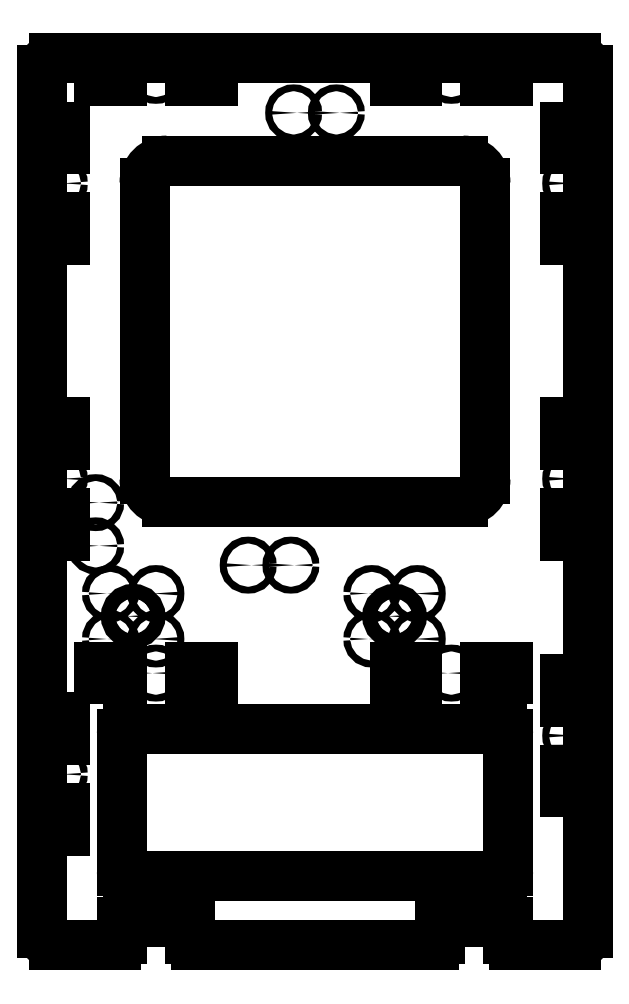
<metadata>
{"format":"dxf","ext":"dxf","renderer":"ezdxf+matplotlib","layout":"modelspace","background":"white","min_lineweight":24,"dpi":150}
</metadata>
<code>
0
SECTION
2
ENTITIES
0
INSERT
8
0
2
m8 holes
10
32.5
20
-238
30
0
41
1
42
-1
43
1
50
180
44
1
45
1
0
INSERT
8
0
2
m8 holes
10
147.5
20
-238
30
0
41
1
42
-1
43
1
50
180
44
1
45
1
0
LINE
8
0
10
77.5
20
-2.5
30
0
11
77.5
21
-2.5
31
0
0
INSERT
8
0
2
slot
10
12.5
20
-2.5
30
0
44
1
45
1
0
INSERT
8
0
2
slot
10
142.5
20
-2.5
30
0
44
1
45
1
0
INSERT
8
0
2
slot
10
227.5
20
-77.5
30
0
50
90
44
1
45
1
0
INSERT
8
0
2
slot
10
227.5
20
-207.5
30
0
50
90
44
1
45
1
0
INSERT
8
0
2
slot
10
-2.5
20
-277.5
30
0
50
270
44
1
45
1
0
INSERT
8
0
2
slot
10
-2.501
20
-17.5
30
0
50
270
44
1
45
1
0
INSERT
8
0
2
slot
10
-2.501
20
-147.5
30
0
50
270
44
1
45
1
0
ARC
8
0
10
-2.5
20
2.5
30
0
40
5
50
90
51
180
0
LINE
8
0
10
227.5
20
7.5
30
0
11
-2.5
21
7.5
31
0
0
ARC
8
0
10
227.5
20
2.5
30
0
40
5
50
0
51
90
0
CIRCLE
8
0
10
16
20
-207
30
0
40
1.5
0
CIRCLE
8
0
10
16
20
-188
30
0
40
1.5
0
CIRCLE
8
0
10
101.9
20
-215.5
30
0
40
1.5
0
CIRCLE
8
0
10
83.1
20
-215.5
30
0
40
1.5
0
INSERT
8
0
2
slot
10
72.5
20
-265.5
30
0
41
1
42
-1
43
1
50
180
44
1
45
1
0
INSERT
8
0
2
slot
10
202.5
20
-265.5
30
0
41
1
42
-1
43
1
50
180
44
1
45
1
0
LINE
8
0
10
230
20
-275.5
30
0
11
227.5
21
-275.5
31
0
0
ARC
8
0
10
230
20
-278
30
0
40
2.5
50
0
51
90
0
LINE
8
0
10
227.5
20
-305.5
30
0
11
230
21
-305.5
31
0
0
ARC
8
0
10
230
20
-303
30
0
40
2.5
50
270.3
51
0
0
LINE
8
0
10
227.5
20
-315.5
30
0
11
230
21
-315.5
31
0
0
ARC
8
0
10
230
20
-318
30
0
40
2.5
50
0
51
90
0
LINE
8
0
10
232.5
20
-278
30
0
11
232.5
21
-303
31
0
0
LINE
8
0
10
232.5
20
-265.5
30
0
11
227.5
21
-265.5
31
0
0
LINE
8
0
10
232.5
20
2.5
30
0
11
232.5
21
-265.5
31
0
0
CIRCLE
8
0
10
121.9
20
-16.5
30
0
40
1.5
0
CIRCLE
8
0
10
103.1
20
-16.5
30
0
40
1.5
0
LINE
8
0
10
222.5
20
-275.5
30
0
11
227.5
21
-275.5
31
0
0
LINE
8
0
10
222.5
20
-275.5
30
0
11
222.5
21
-265.5
31
0
0
LINE
8
0
10
227.5
20
-265.5
30
0
11
222.5
21
-265.5
31
0
0
LINE
8
0
10
227.5
20
-305.5
30
0
11
222.5
21
-305.5
31
0
0
LINE
8
0
10
222.5
20
-315.5
30
0
11
222.5
21
-305.5
31
0
0
LINE
8
0
10
222.5
20
-315.5
30
0
11
227.5
21
-315.5
31
0
0
CIRCLE
8
0
10
225
20
-290.5
30
0
40
1.5
0
LINE
8
0
10
93.13
20
-375
30
0
11
93.13
21
-375
31
0
0
ARC
8
0
10
227.5
20
-377.5
30
0
40
5
50
270
51
0
0
ARC
8
0
10
-2.5
20
-377.5
30
0
40
5
50
180
51
270
0
LINE
8
0
10
-7.5
20
2.5
30
0
11
-7.5
21
-377.5
31
0
0
LINE
8
0
10
232.5
20
-318
30
0
11
232.5
21
-377.5
31
0
0
LINE
8
Drawings
10
211
20
-381
30
0
11
211
21
-379
31
0
0
LINE
8
Drawings
10
211
20
-379
30
0
11
211.6
21
-379
31
0
0
ARC
8
Drawings
10
211.6
20
-379.3
30
0
40
0.3333
50
0
51
90
0
LINE
8
Drawings
10
213
20
-381
30
0
11
213
21
-379
31
0
0
LINE
8
Drawings
10
213
20
-378.1
30
0
11
213
21
-378
31
0
0
LINE
8
Drawings
10
214
20
-382
30
0
11
214.8
21
-382
31
0
0
ARC
8
Drawings
10
214.8
20
-381.5
30
0
40
0.5
50
270
51
0
0
LINE
8
Drawings
10
215.3
20
-381.5
30
0
11
215.3
21
-379
31
0
0
LINE
8
Drawings
10
215.3
20
-379
30
0
11
214.5
21
-379
31
0
0
ARC
8
Drawings
10
214.5
20
-379.5
30
0
40
0.5
50
90
51
180
0
LINE
8
Drawings
10
214
20
-379.5
30
0
11
214
21
-380.5
31
0
0
ARC
8
Drawings
10
214.5
20
-380.5
30
0
40
0.5
50
180
51
270
0
LINE
8
Drawings
10
214.5
20
-381
30
0
11
215.3
21
-381
31
0
0
LINE
8
Drawings
10
216.3
20
-378
30
0
11
216.3
21
-381
31
0
0
LINE
8
Drawings
10
216.3
20
-379
30
0
11
217.1
21
-379
31
0
0
ARC
8
Drawings
10
217.1
20
-379.5
30
0
40
0.5
50
0
51
90
0
LINE
8
Drawings
10
217.6
20
-379.5
30
0
11
217.6
21
-381
31
0
0
LINE
8
Drawings
10
218.6
20
-379
30
0
11
219.6
21
-379
31
0
0
LINE
8
Drawings
10
219
20
-378
30
0
11
219
21
-381
31
0
0
ARC
8
0
10
47.5
20
-47.5
30
0
40
10
50
90
51
180
0
LINE
8
0
10
177.5
20
-37.5
30
0
11
47.5
21
-37.5
31
0
0
ARC
8
0
10
177.5
20
-47.5
30
0
40
10
50
0
51
90
0
LINE
8
0
10
37.5
20
-47.5
30
0
11
37.5
21
-177.5
31
0
0
ARC
8
0
10
47.5
20
-177.5
30
0
40
10
50
180
51
270
0
LINE
8
0
10
177.5
20
-187.5
30
0
11
47.5
21
-187.5
31
0
0
LINE
8
0
10
187.5
20
-47.5
30
0
11
187.5
21
-177.5
31
0
0
ARC
8
0
10
177.5
20
-177.5
30
0
40
10
50
270
51
0
0
ARC
8
0
10
30
20
-290
30
0
40
2.5
50
90
51
180
0
LINE
8
0
10
30
20
-287.5
30
0
11
195
21
-287.5
31
0
0
ARC
8
0
10
195
20
-290
30
0
40
2.5
50
0
51
90
0
LINE
8
0
10
27.5
20
-380
30
0
11
27.5
21
-372.5
31
0
0
LINE
8
0
10
25
20
-382.5
30
0
11
-2.5
21
-382.5
31
0
0
ARC
8
0
10
25
20
-380
30
0
40
2.5
50
270
51
0
0
LINE
8
0
10
57.5
20
-372.5
30
0
11
57.5
21
-380
31
0
0
ARC
8
0
10
60
20
-380
30
0
40
2.5
50
180
51
270
0
LINE
8
0
10
165
20
-382.5
30
0
11
60
21
-382.5
31
0
0
LINE
8
0
10
167.5
20
-380
30
0
11
167.5
21
-372.5
31
0
0
ARC
8
0
10
165
20
-380
30
0
40
2.5
50
270
51
0
0
LINE
8
0
10
197.5
20
-372.5
30
0
11
197.5
21
-380
31
0
0
LINE
8
0
10
227.5
20
-382.5
30
0
11
200
21
-382.5
31
0
0
ARC
8
0
10
200
20
-380
30
0
40
2.5
50
180
51
270
0
LINE
8
0
10
27.5
20
-290
30
0
11
27.5
21
-350
31
0
0
ARC
8
0
10
30
20
-350
30
0
40
2.5
50
180
51
270
0
LINE
8
0
10
30
20
-352.5
30
0
11
195
21
-352.5
31
0
0
LINE
8
0
10
197.5
20
-350
30
0
11
197.5
21
-290
31
0
0
ARC
8
0
10
195
20
-350
30
0
40
2.5
50
270
51
0
0
INSERT
8
0
2
tgrips
10
77.49
20
-372.5
30
0
50
180
44
1
45
1
0
INSERT
8
0
2
tgrips
10
217.5
20
-372.5
30
0
50
180
44
1
45
1
0
LINE
8
0
10
167.5
20
-372.5
30
0
11
181.1
21
-372.5
31
0
0
LINE
8
0
10
183.9
20
-372.5
30
0
11
197.5
21
-372.5
31
0
0
LINE
8
0
10
27.5
20
-372.5
30
0
11
41.09
21
-372.5
31
0
0
LINE
8
0
10
43.91
20
-372.5
30
0
11
57.5
21
-372.5
31
0
0
ENDSEC
0
EOF

</code>
